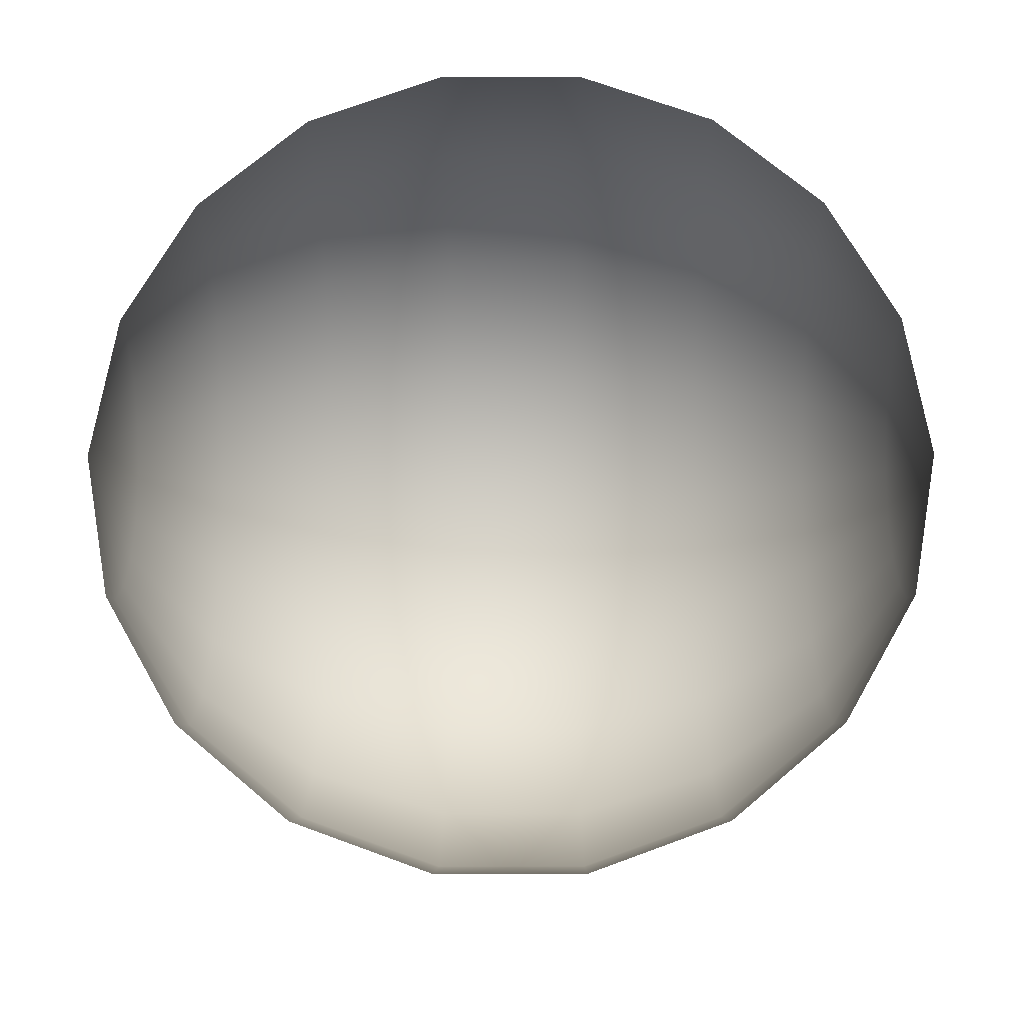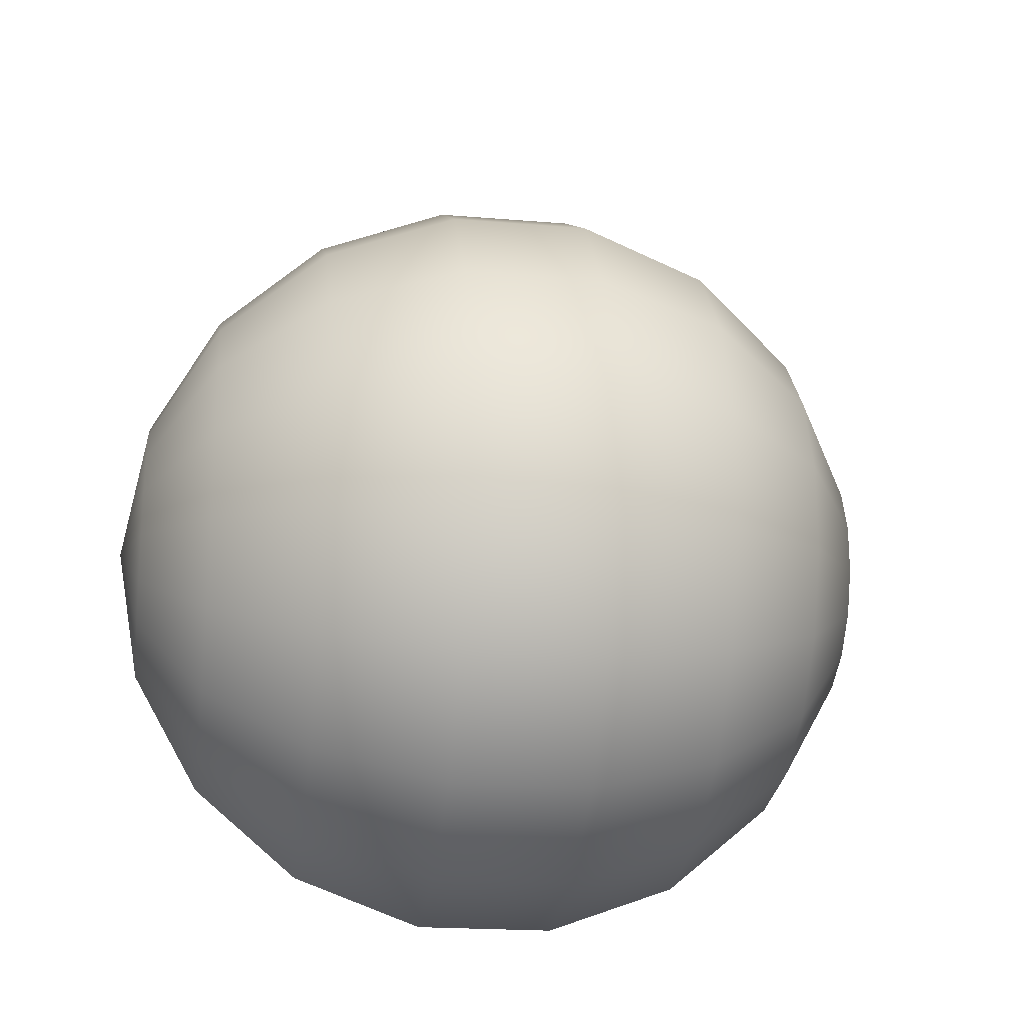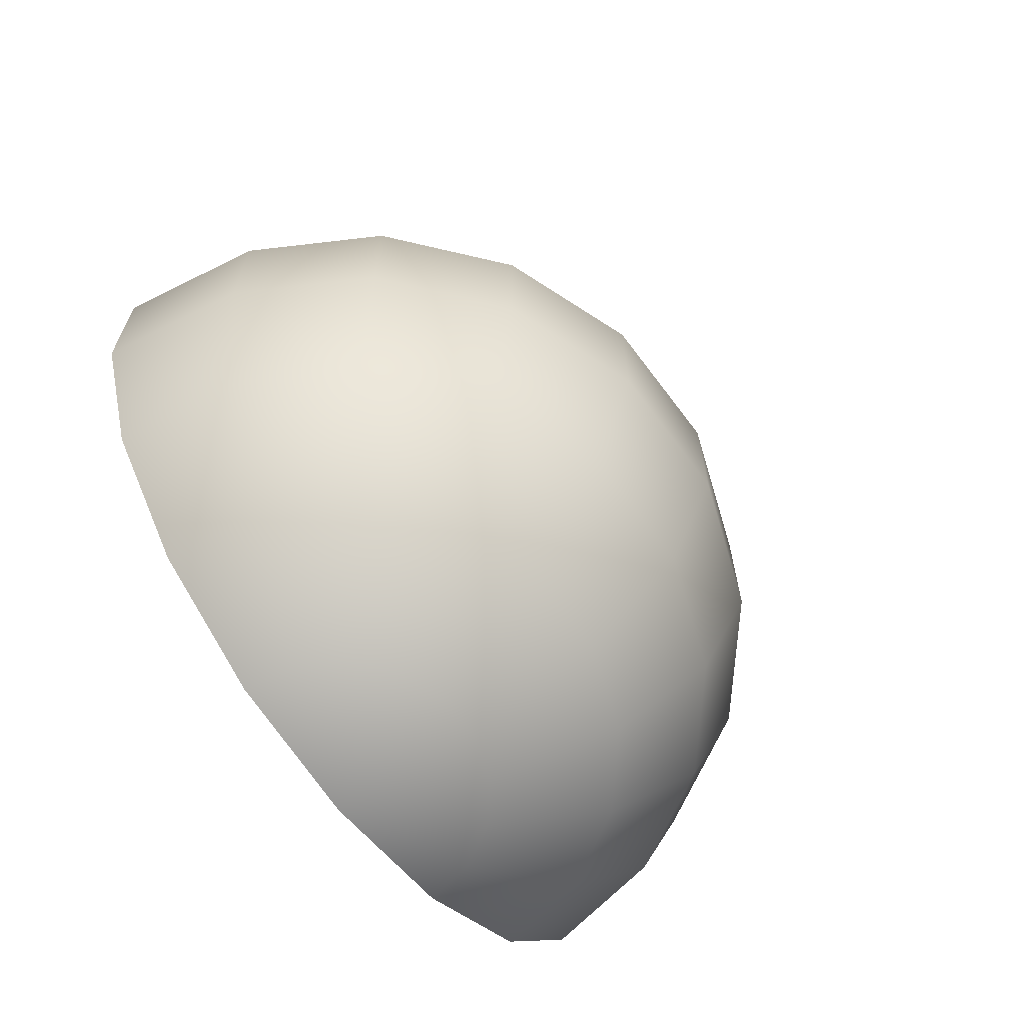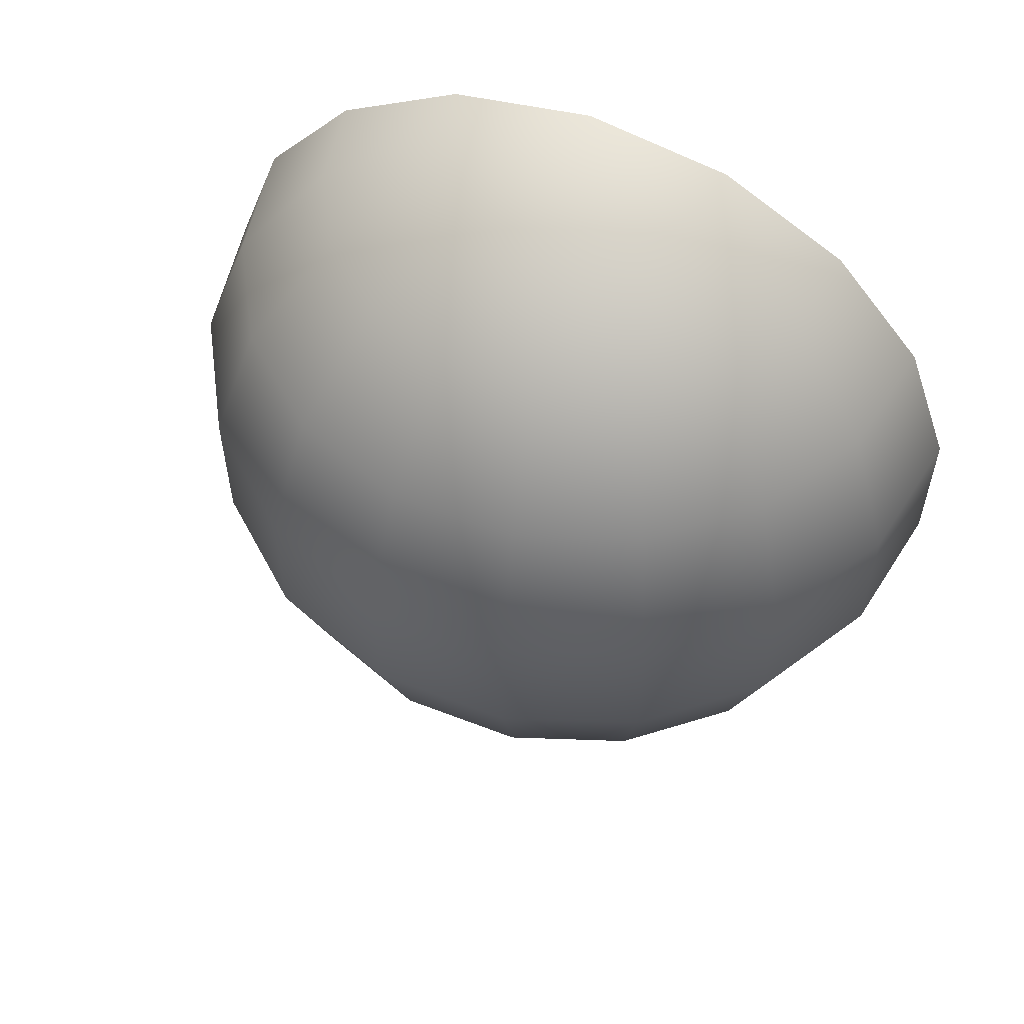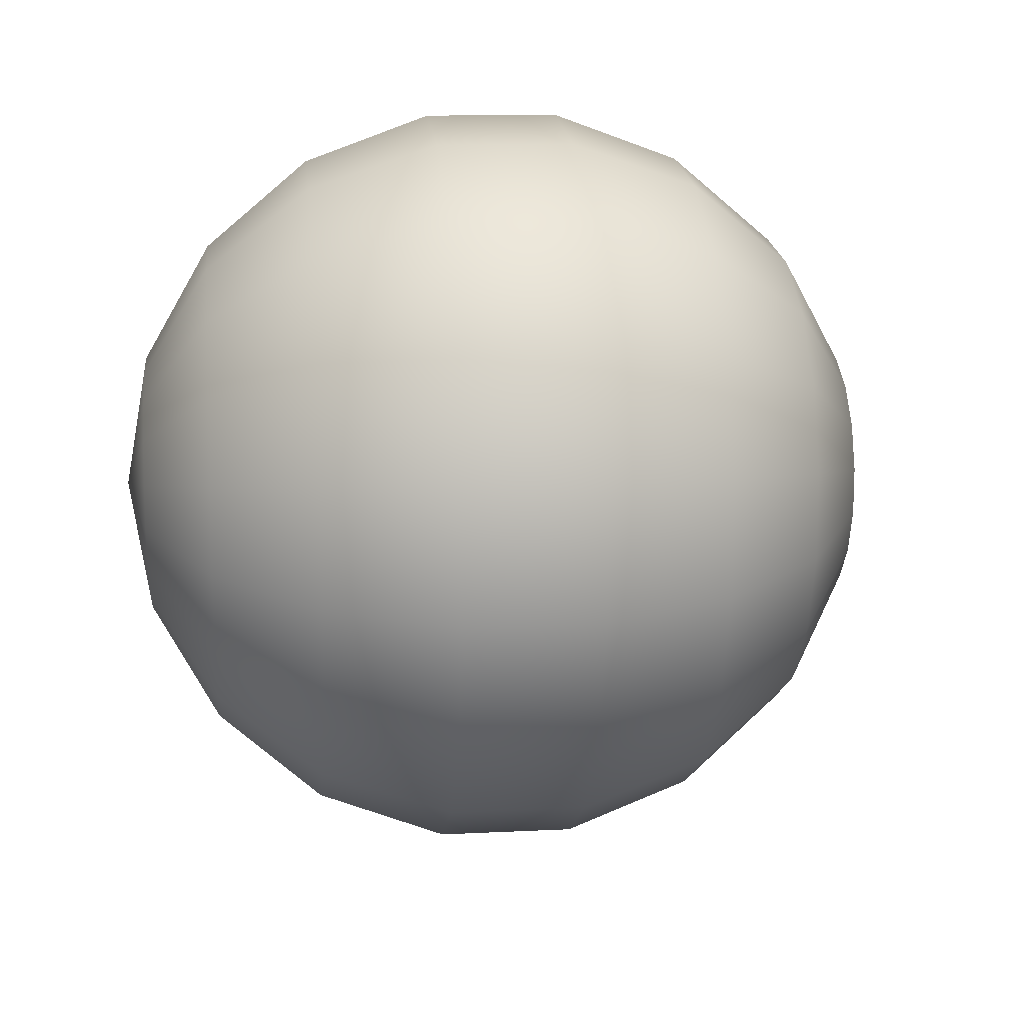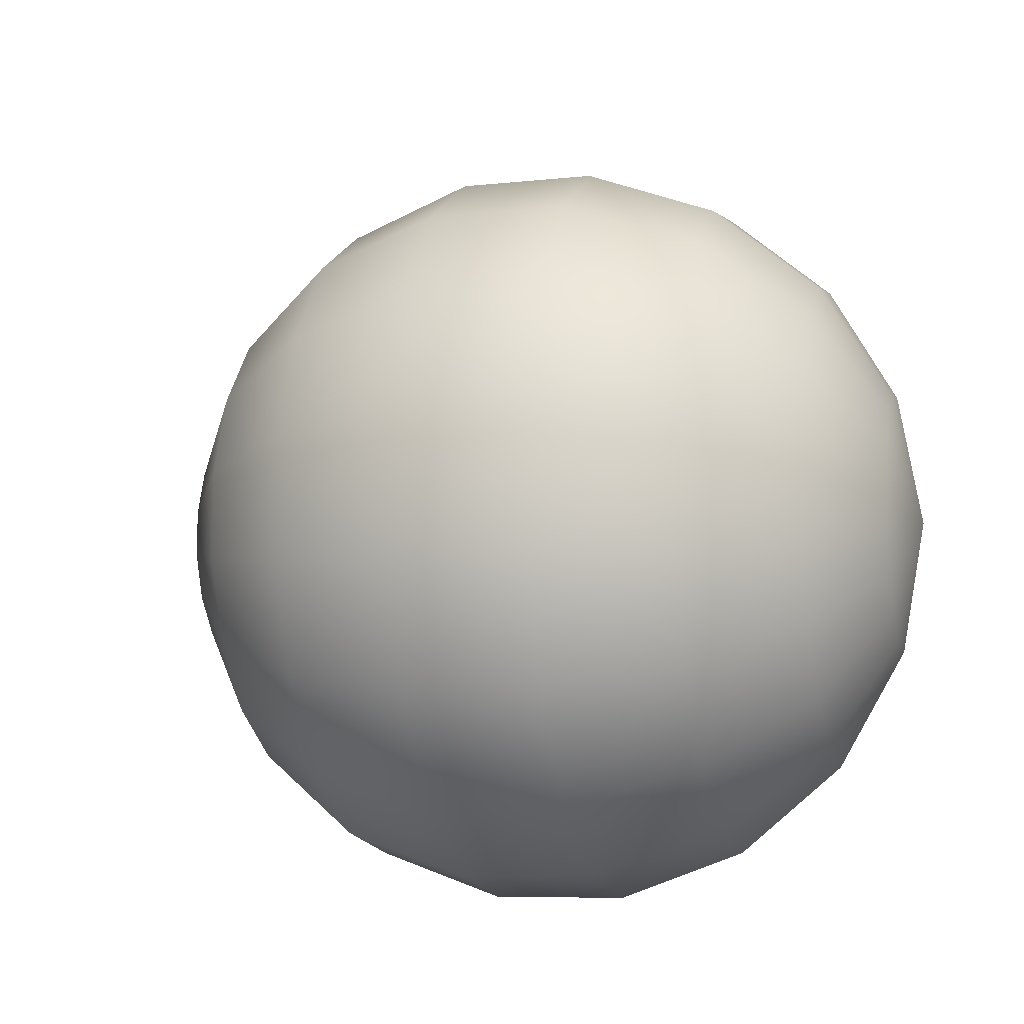
<metadata>
{"format":"obj","ext":"obj","renderer":"f3d","projection":"perspective","resolution":1024,"background":"white","views":[{"elev":-16.2,"azim":-89.5,"up":"+Z"},{"elev":-20.7,"azim":81.4,"up":"+Z"},{"elev":-66.2,"azim":36.7,"up":"+Y"},{"elev":56.5,"azim":112.1,"up":"+Y"},{"elev":12.5,"azim":83.5,"up":"+Z"},{"elev":-8.8,"azim":105.7,"up":"+Z"}]}
</metadata>
<code>
v  0 10 -0
v  0 9.397 3.42
v  1.17 9.397 3.214
v  2.199 9.397 2.62
v  2.962 9.397 1.71
v  3.368 9.397 0.5939
v  3.368 9.397 -0.5939
v  2.962 9.397 -1.71
v  2.199 9.397 -2.62
v  1.17 9.397 -3.214
v  0 9.397 -3.42
v  0 7.66 6.428
v  2.199 7.66 6.04
v  4.132 7.66 4.924
v  5.567 7.66 3.214
v  6.33 7.66 1.116
v  6.33 7.66 -1.116
v  5.567 7.66 -3.214
v  4.132 7.66 -4.924
v  2.199 7.66 -6.04
v  0 7.66 -6.428
v  0 5 8.66
v  2.962 5 8.138
v  5.567 5 6.634
v  7.5 5 4.33
v  8.529 5 1.504
v  8.529 5 -1.504
v  7.5 5 -4.33
v  5.567 5 -6.634
v  2.962 5 -8.138
v  0 5 -8.66
v  0 1.736 9.848
v  3.368 1.736 9.254
v  6.33 1.736 7.544
v  8.529 1.736 4.924
v  9.698 1.736 1.71
v  9.698 1.736 -1.71
v  8.529 1.736 -4.924
v  6.33 1.736 -7.544
v  3.368 1.736 -9.254
v  0 1.736 -9.848
v  0 -1.736 9.848
v  3.368 -1.736 9.254
v  6.33 -1.736 7.544
v  8.529 -1.736 4.924
v  9.698 -1.736 1.71
v  9.698 -1.736 -1.71
v  8.529 -1.736 -4.924
v  6.33 -1.736 -7.544
v  3.368 -1.736 -9.254
v  0 -1.736 -9.848
v  0 -5 8.66
v  2.962 -5 8.138
v  5.567 -5 6.634
v  7.5 -5 4.33
v  8.529 -5 1.504
v  8.529 -5 -1.504
v  7.5 -5 -4.33
v  5.567 -5 -6.634
v  2.962 -5 -8.138
v  0 -5 -8.66
v  0 -7.66 6.428
v  2.199 -7.66 6.04
v  4.132 -7.66 4.924
v  5.567 -7.66 3.214
v  6.33 -7.66 1.116
v  6.33 -7.66 -1.116
v  5.567 -7.66 -3.214
v  4.132 -7.66 -4.924
v  2.199 -7.66 -6.04
v  0 -7.66 -6.428
v  0 -9.397 3.42
v  1.17 -9.397 3.214
v  2.199 -9.397 2.62
v  2.962 -9.397 1.71
v  3.368 -9.397 0.5939
v  3.368 -9.397 -0.5939
v  2.962 -9.397 -1.71
v  2.199 -9.397 -2.62
v  1.17 -9.397 -3.214
v  0 -9.397 -3.42
v  0 -10 -0
o Sphere001
g Sphere001
f 1 2 3
f 1 3 4
f 1 4 5
f 1 5 6
f 1 6 7
f 1 7 8
f 1 8 9
f 1 9 10
f 1 10 11
f 3 2 12
f 12 13 3
f 4 3 13
f 13 14 4
f 5 4 14
f 14 15 5
f 6 5 15
f 15 16 6
f 7 6 16
f 16 17 7
f 8 7 17
f 17 18 8
f 9 8 18
f 18 19 9
f 10 9 19
f 19 20 10
f 11 10 20
f 20 21 11
f 13 12 22
f 22 23 13
f 14 13 23
f 23 24 14
f 15 14 24
f 24 25 15
f 16 15 25
f 25 26 16
f 17 16 26
f 26 27 17
f 18 17 27
f 27 28 18
f 19 18 28
f 28 29 19
f 20 19 29
f 29 30 20
f 21 20 30
f 30 31 21
f 23 22 32
f 32 33 23
f 24 23 33
f 33 34 24
f 25 24 34
f 34 35 25
f 26 25 35
f 35 36 26
f 27 26 36
f 36 37 27
f 28 27 37
f 37 38 28
f 29 28 38
f 38 39 29
f 30 29 39
f 39 40 30
f 31 30 40
f 40 41 31
f 33 32 42
f 42 43 33
f 34 33 43
f 43 44 34
f 35 34 44
f 44 45 35
f 36 35 45
f 45 46 36
f 37 36 46
f 46 47 37
f 38 37 47
f 47 48 38
f 39 38 48
f 48 49 39
f 40 39 49
f 49 50 40
f 41 40 50
f 50 51 41
f 43 42 52
f 52 53 43
f 44 43 53
f 53 54 44
f 45 44 54
f 54 55 45
f 46 45 55
f 55 56 46
f 47 46 56
f 56 57 47
f 48 47 57
f 57 58 48
f 49 48 58
f 58 59 49
f 50 49 59
f 59 60 50
f 51 50 60
f 60 61 51
f 53 52 62
f 62 63 53
f 54 53 63
f 63 64 54
f 55 54 64
f 64 65 55
f 56 55 65
f 65 66 56
f 57 56 66
f 66 67 57
f 58 57 67
f 67 68 58
f 59 58 68
f 68 69 59
f 60 59 69
f 69 70 60
f 61 60 70
f 70 71 61
f 63 62 72
f 72 73 63
f 64 63 73
f 73 74 64
f 65 64 74
f 74 75 65
f 66 65 75
f 75 76 66
f 67 66 76
f 76 77 67
f 68 67 77
f 77 78 68
f 69 68 78
f 78 79 69
f 70 69 79
f 79 80 70
f 71 70 80
f 80 81 71
f 82 73 72
f 82 74 73
f 82 75 74
f 82 76 75
f 82 77 76
f 82 78 77
f 82 79 78
f 82 80 79
f 82 81 80

</code>
